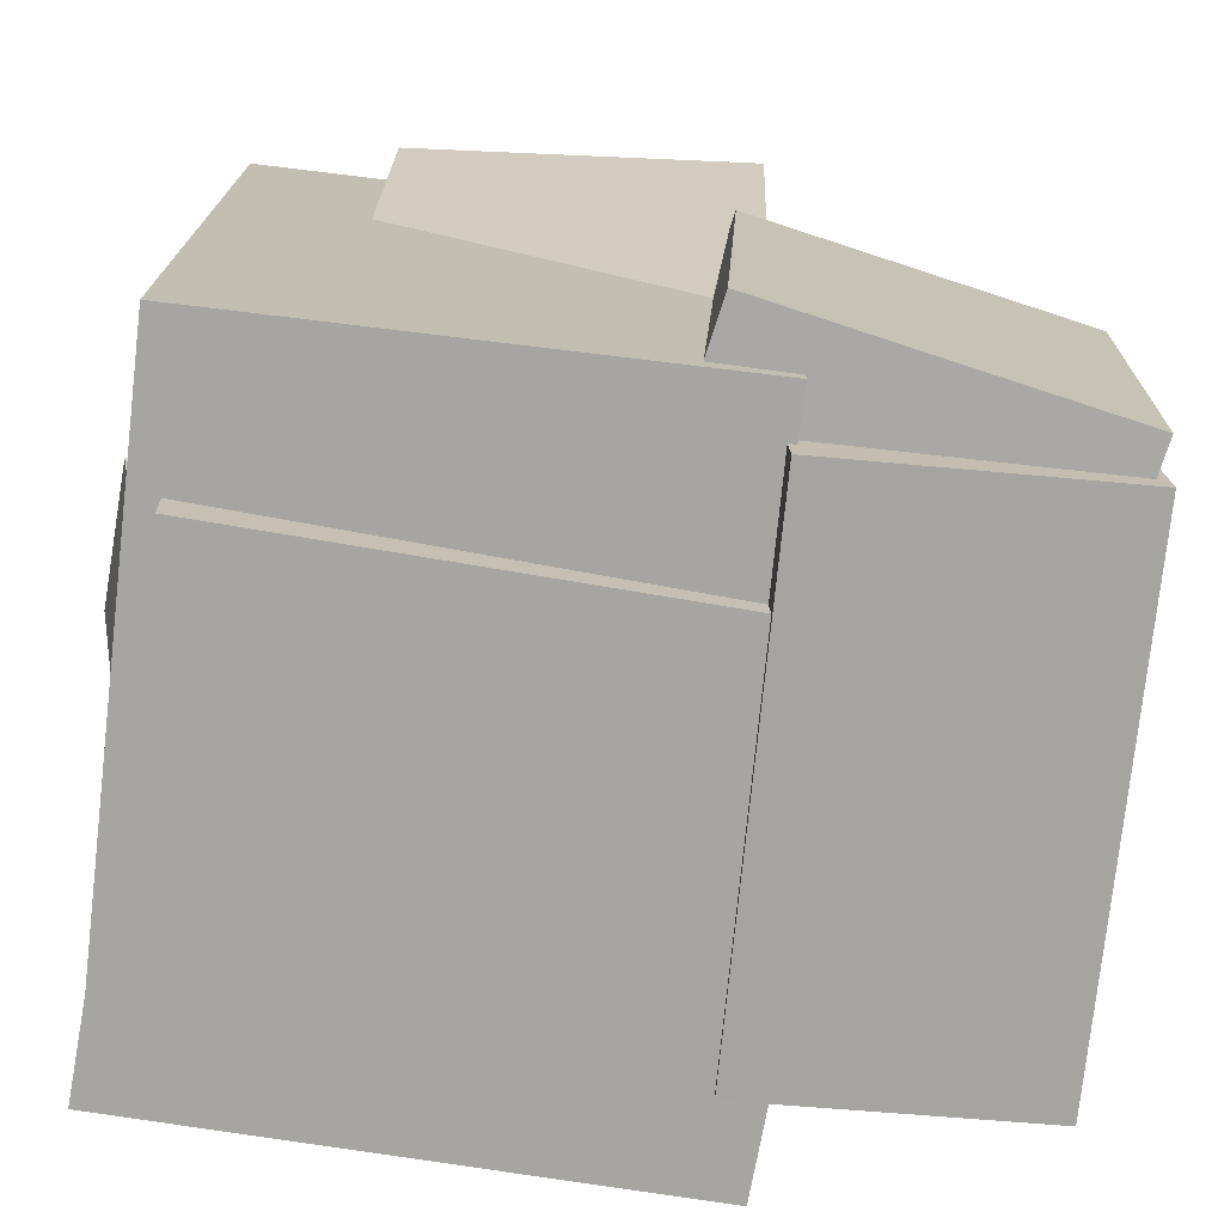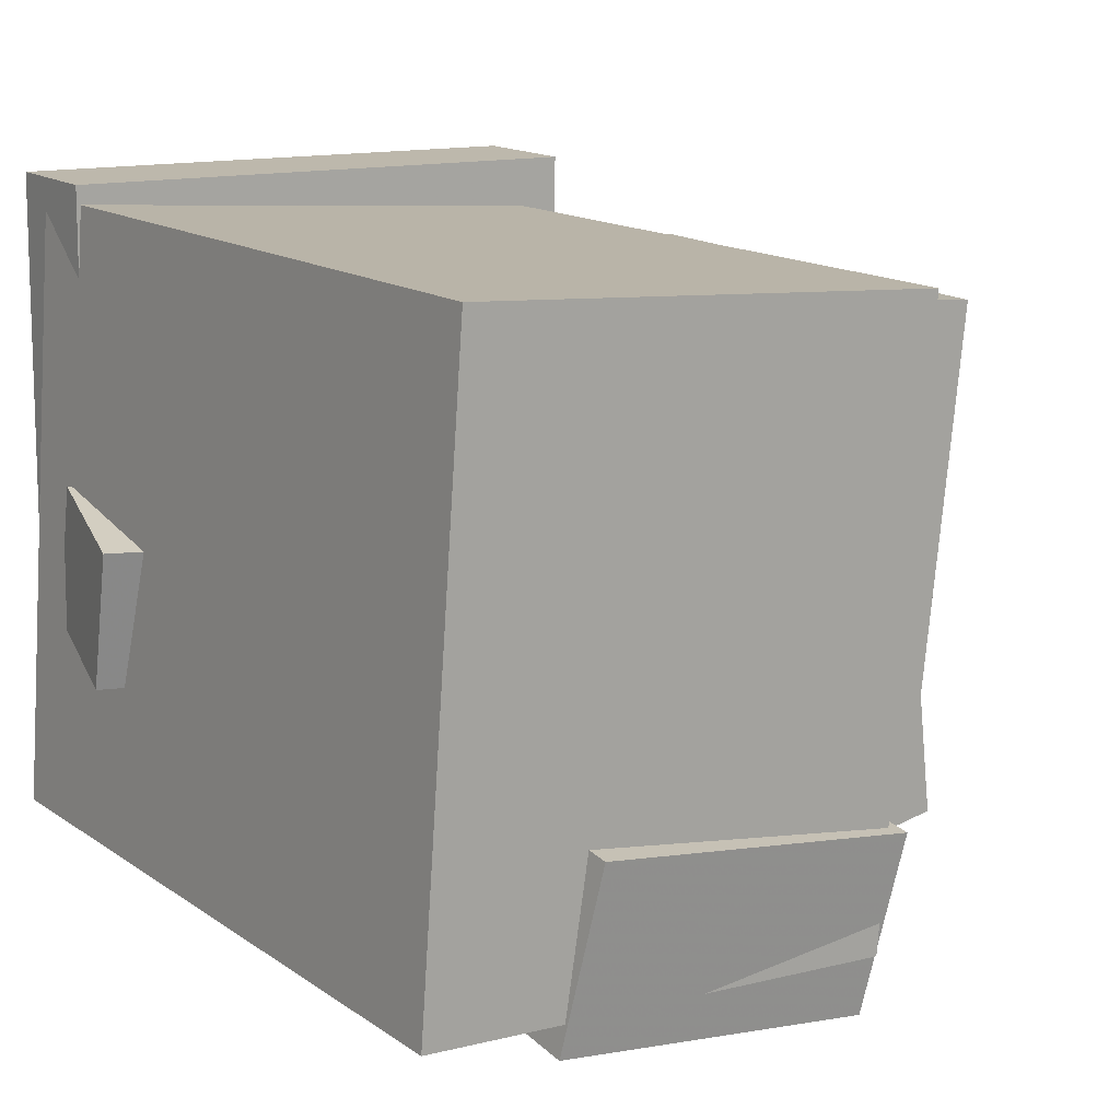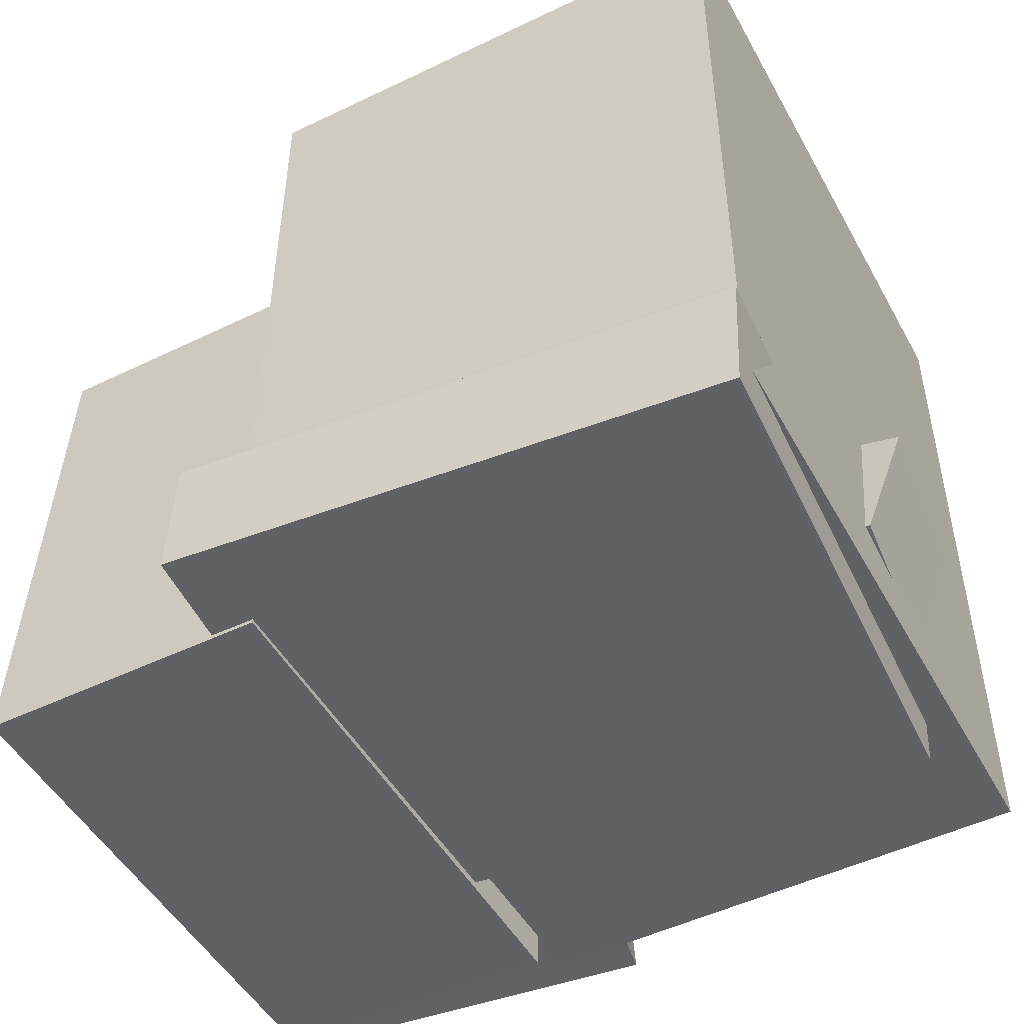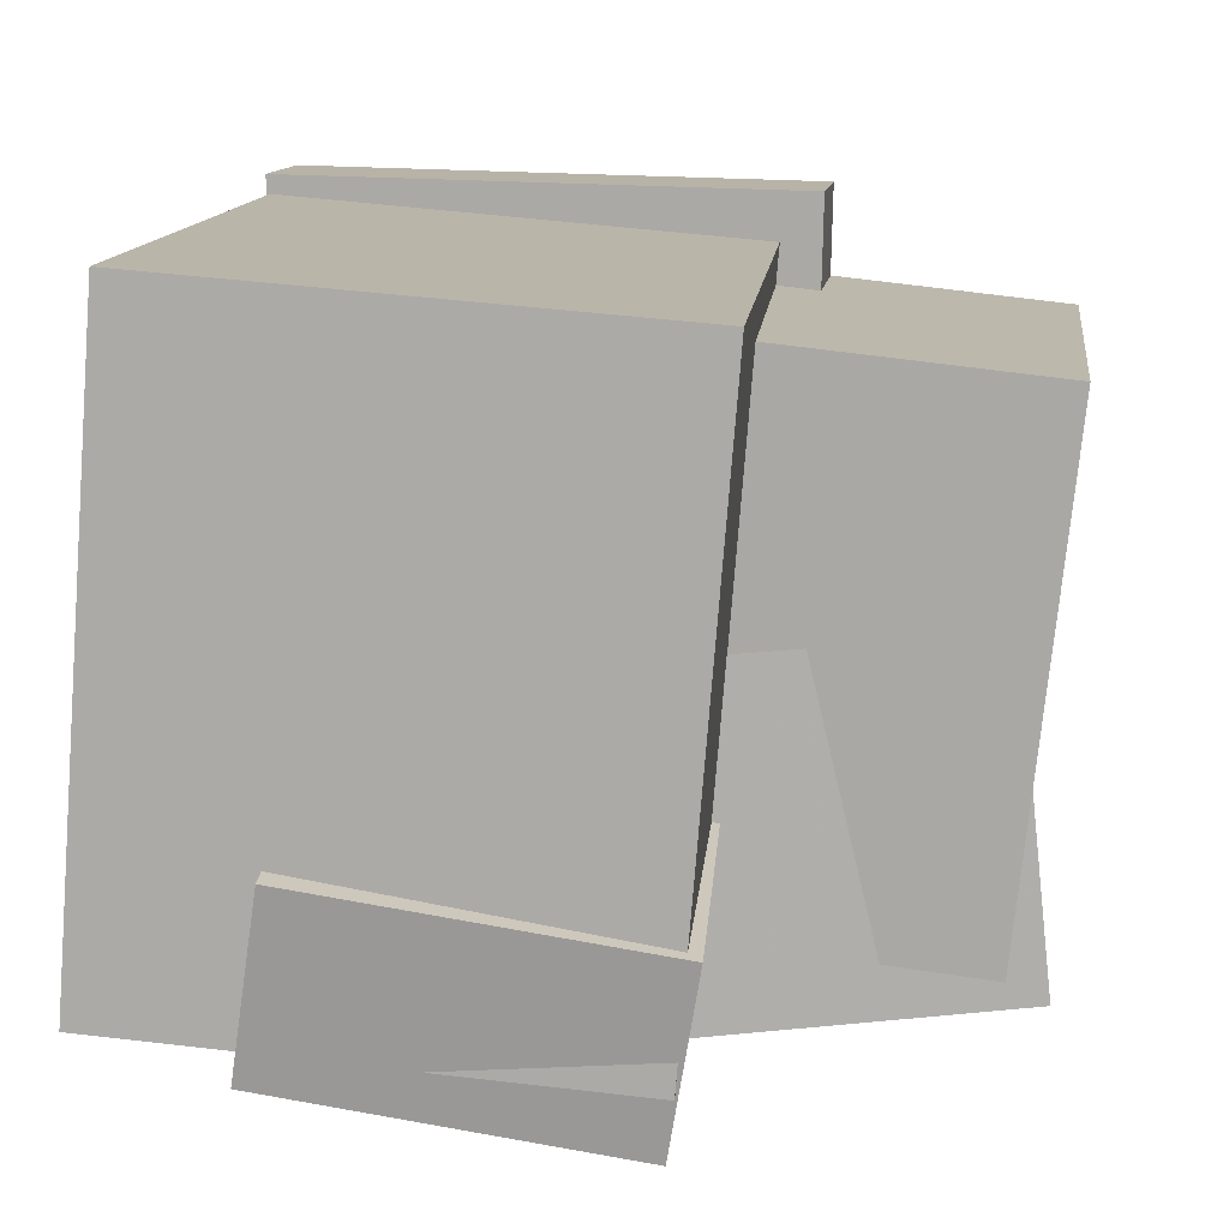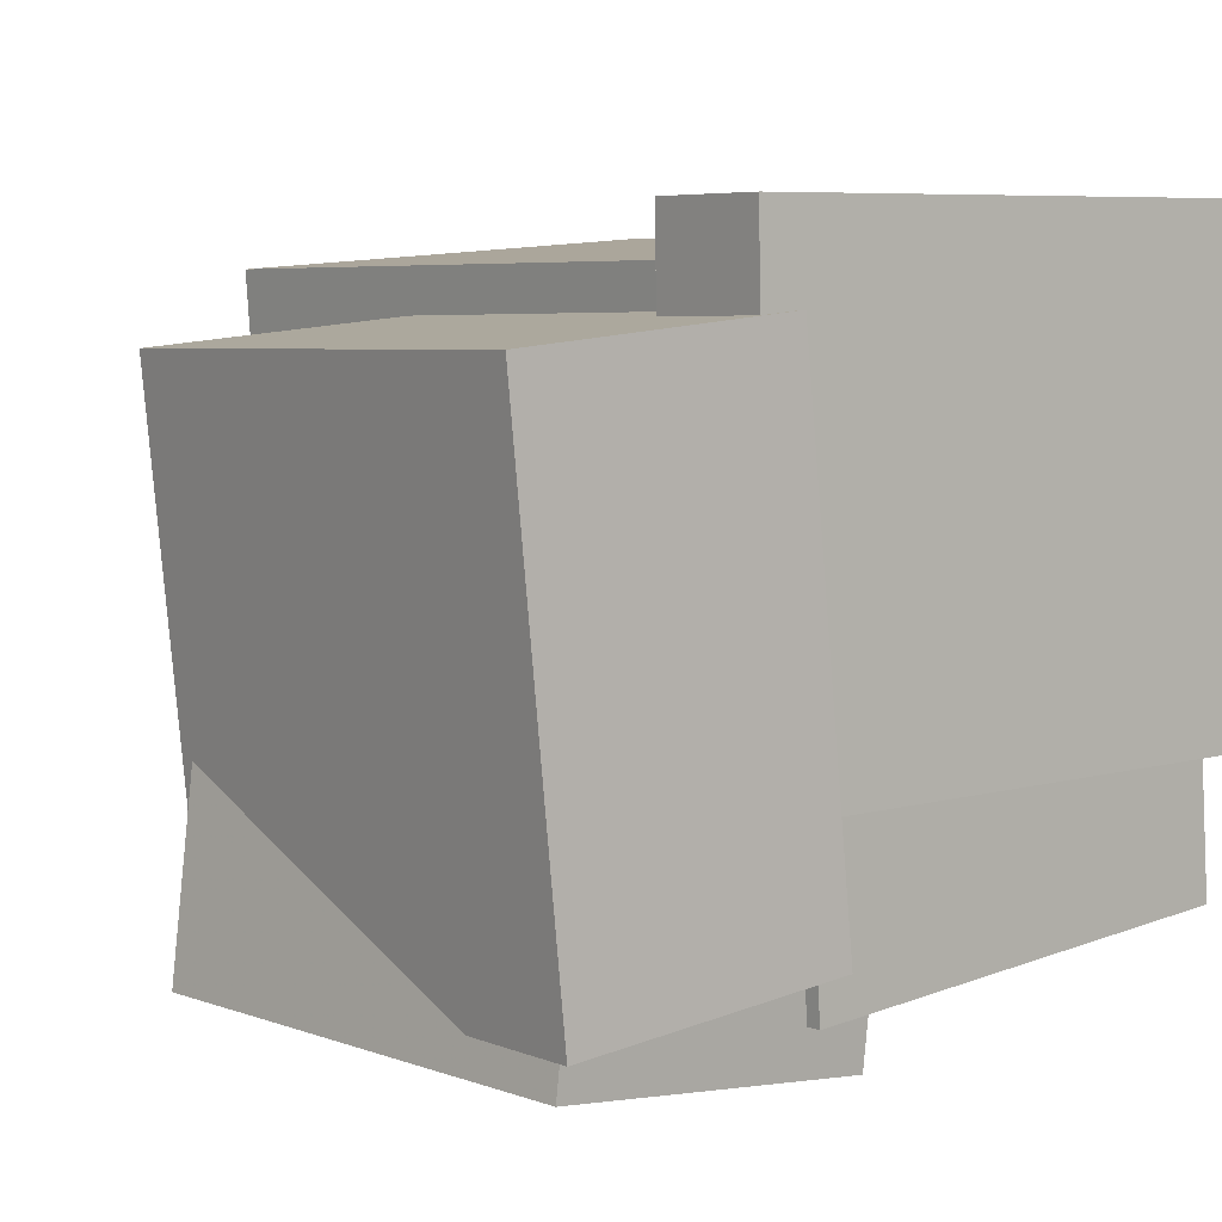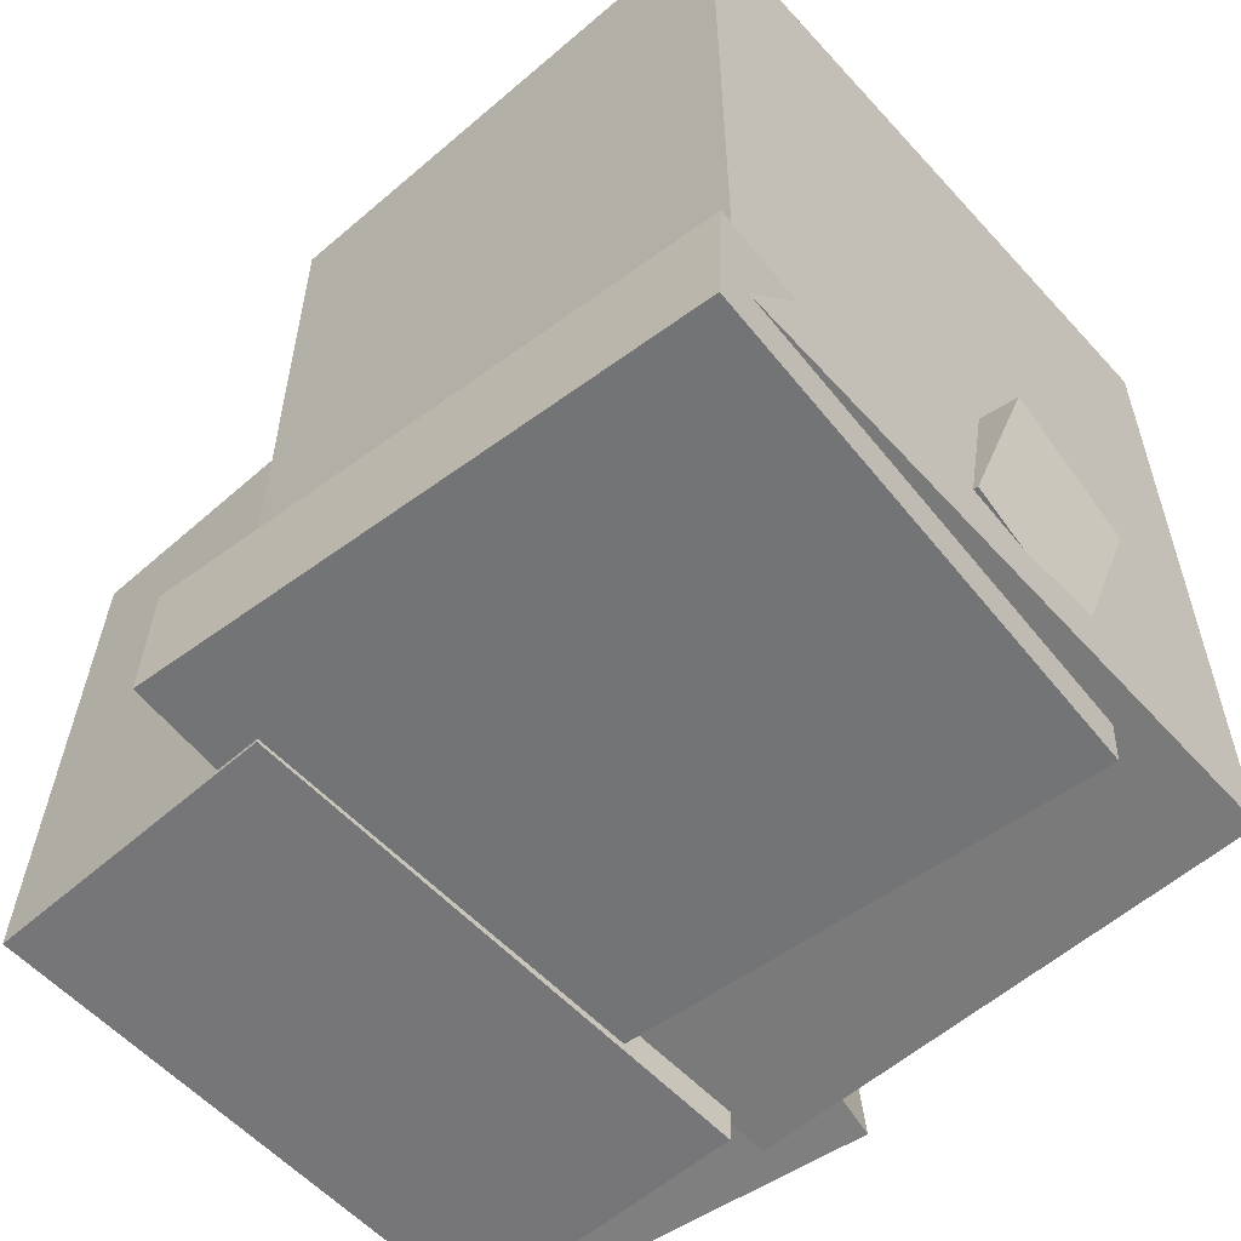
<metadata>
{"format":"obj","ext":"obj","renderer":"f3d","projection":"perspective","resolution":1024,"background":"white","views":[{"elev":-73.6,"azim":168.5,"up":"+Y"},{"elev":15.6,"azim":144.3,"up":"+Z"},{"elev":-50.3,"azim":23.4,"up":"+Y"},{"elev":13.0,"azim":-174.7,"up":"+Z"},{"elev":5.3,"azim":-41.2,"up":"+Z"},{"elev":-58.4,"azim":37.1,"up":"+Y"}]}
</metadata>
<code>
v -0.4834 -0.457 -0.4642
v -0.4352 -0.4639 -0.02147
v -0.5199 0.1725 -0.4505
v -0.4716 0.1656 -0.007689
v -0.02241 -0.4292 -0.5141
v 0.02589 -0.4361 -0.07132
v -0.05887 0.2003 -0.5003
v -0.01057 0.1934 -0.05755
f 1.0 7.0 5.0
f 1.0 3.0 7.0
f 1.0 4.0 3.0
f 1.0 2.0 4.0
f 3.0 8.0 7.0
f 3.0 4.0 8.0
f 5.0 7.0 8.0
f 5.0 8.0 6.0
f 1.0 5.0 6.0
f 1.0 6.0 2.0
f 2.0 6.0 8.0
f 2.0 8.0 4.0
v -0.1158 -0.4562 -0.4454
v -0.1806 -0.4592 0.3683
v -0.1126 0.5166 -0.4416
v -0.1774 0.5136 0.3721
v 0.5402 -0.4585 -0.3932
v 0.4754 -0.4615 0.4205
v 0.5434 0.5142 -0.3893
v 0.4786 0.5112 0.4243
f 9.0 15.0 13.0
f 9.0 11.0 15.0
f 9.0 12.0 11.0
f 9.0 10.0 12.0
f 11.0 16.0 15.0
f 11.0 12.0 16.0
f 13.0 15.0 16.0
f 13.0 16.0 14.0
f 9.0 13.0 14.0
f 9.0 14.0 10.0
f 10.0 14.0 16.0
f 10.0 16.0 12.0
v -0.01411 -0.07554 -0.1958
v 0.5589 -0.2097 -0.1665
v -0.06167 -0.2702 -0.157
v 0.5113 -0.4044 -0.1277
v -0.01491 -0.03829 -0.009772
v 0.5581 -0.1724 0.01954
v -0.06247 -0.233 0.02901
v 0.5105 -0.3671 0.05832
f 17.0 23.0 21.0
f 17.0 19.0 23.0
f 17.0 20.0 19.0
f 17.0 18.0 20.0
f 19.0 24.0 23.0
f 19.0 20.0 24.0
f 21.0 23.0 24.0
f 21.0 24.0 22.0
f 17.0 21.0 22.0
f 17.0 22.0 18.0
f 18.0 22.0 24.0
f 18.0 24.0 20.0
v -0.09641 -0.336 -0.4121
v -0.1363 -0.3046 -0.1724
v -0.1025 0.5002 -0.5226
v -0.1424 0.5316 -0.2829
v 0.3661 -0.3226 -0.3369
v 0.3262 -0.2912 -0.09724
v 0.3599 0.5135 -0.4475
v 0.3201 0.5449 -0.2078
f 25.0 31.0 29.0
f 25.0 27.0 31.0
f 25.0 28.0 27.0
f 25.0 26.0 28.0
f 27.0 32.0 31.0
f 27.0 28.0 32.0
f 29.0 31.0 32.0
f 29.0 32.0 30.0
f 25.0 29.0 30.0
f 25.0 30.0 26.0
f 26.0 30.0 32.0
f 26.0 32.0 28.0
v -0.2312 -0.4846 -0.214
v -0.2436 -0.4897 0.4315
v -0.2231 -0.3207 -0.2125
v -0.2355 -0.3257 0.4329
v 0.4853 -0.5198 -0.2005
v 0.4729 -0.5248 0.4449
v 0.4933 -0.3558 -0.199
v 0.4809 -0.3609 0.4464
f 33.0 39.0 37.0
f 33.0 35.0 39.0
f 33.0 36.0 35.0
f 33.0 34.0 36.0
f 35.0 40.0 39.0
f 35.0 36.0 40.0
f 37.0 39.0 40.0
f 37.0 40.0 38.0
f 33.0 37.0 38.0
f 33.0 38.0 34.0
f 34.0 38.0 40.0
f 34.0 40.0 36.0
v -0.493 -0.4858 -0.4171
v -0.5642 -0.4821 0.2753
v -0.4672 0.1883 -0.418
v -0.5384 0.192 0.2744
v -0.1126 -0.5003 -0.3779
v -0.1839 -0.4967 0.3145
v -0.08677 0.1738 -0.3788
v -0.158 0.1775 0.3136
f 41.0 47.0 45.0
f 41.0 43.0 47.0
f 41.0 44.0 43.0
f 41.0 42.0 44.0
f 43.0 48.0 47.0
f 43.0 44.0 48.0
f 45.0 47.0 48.0
f 45.0 48.0 46.0
f 41.0 45.0 46.0
f 41.0 46.0 42.0
f 42.0 46.0 48.0
f 42.0 48.0 44.0

</code>
